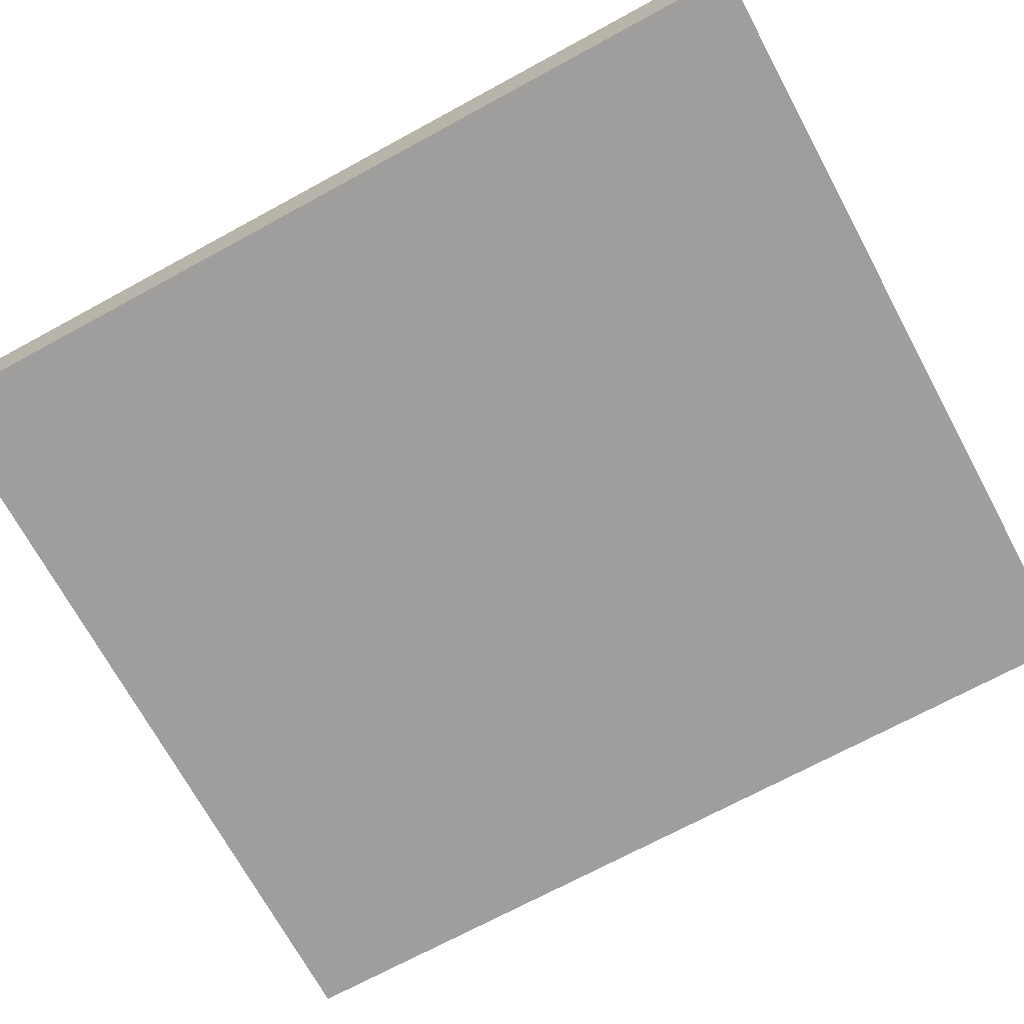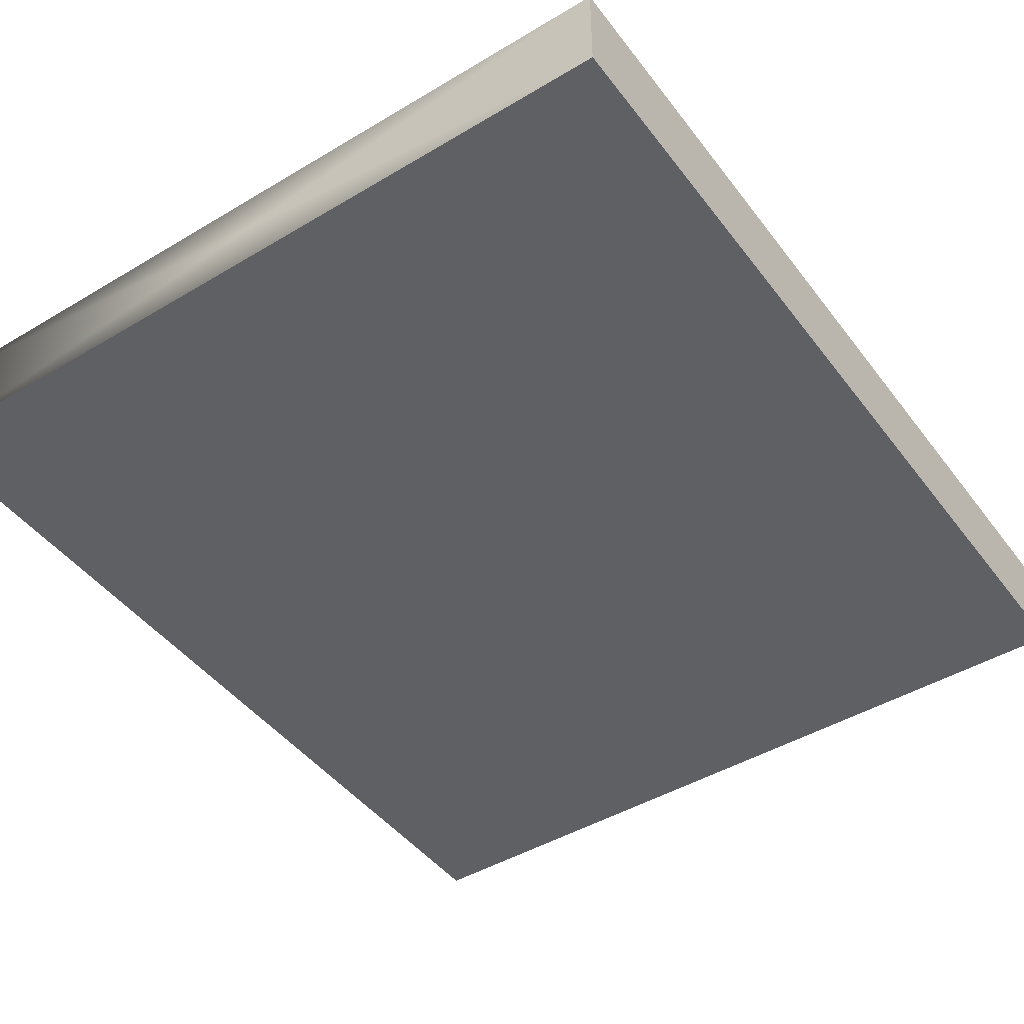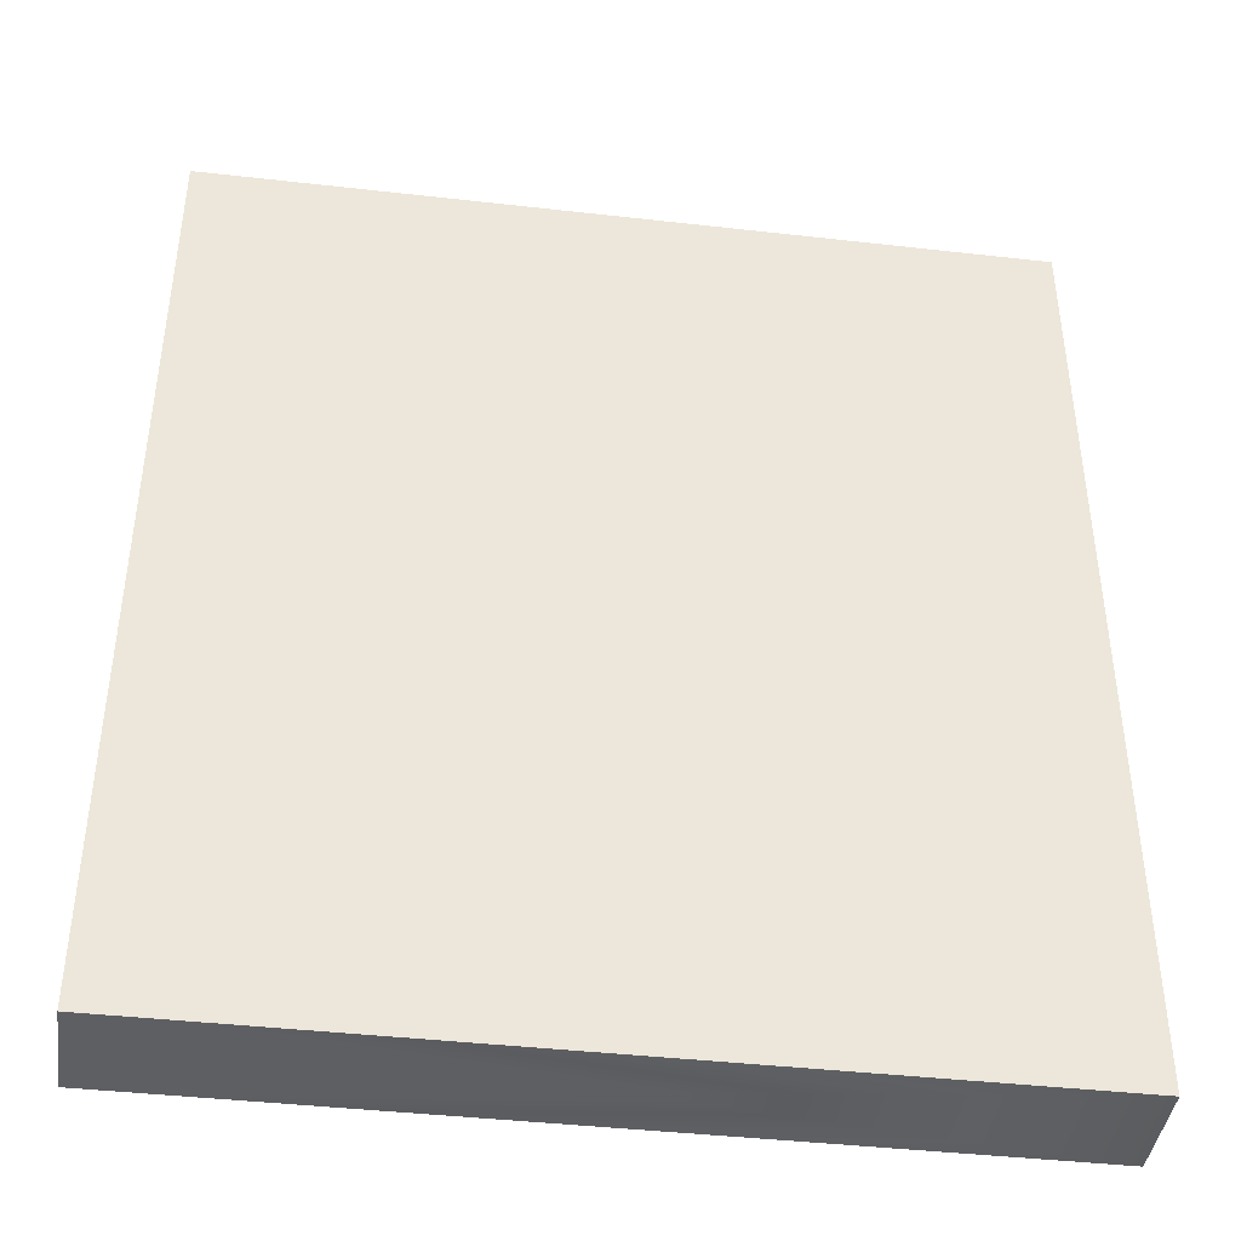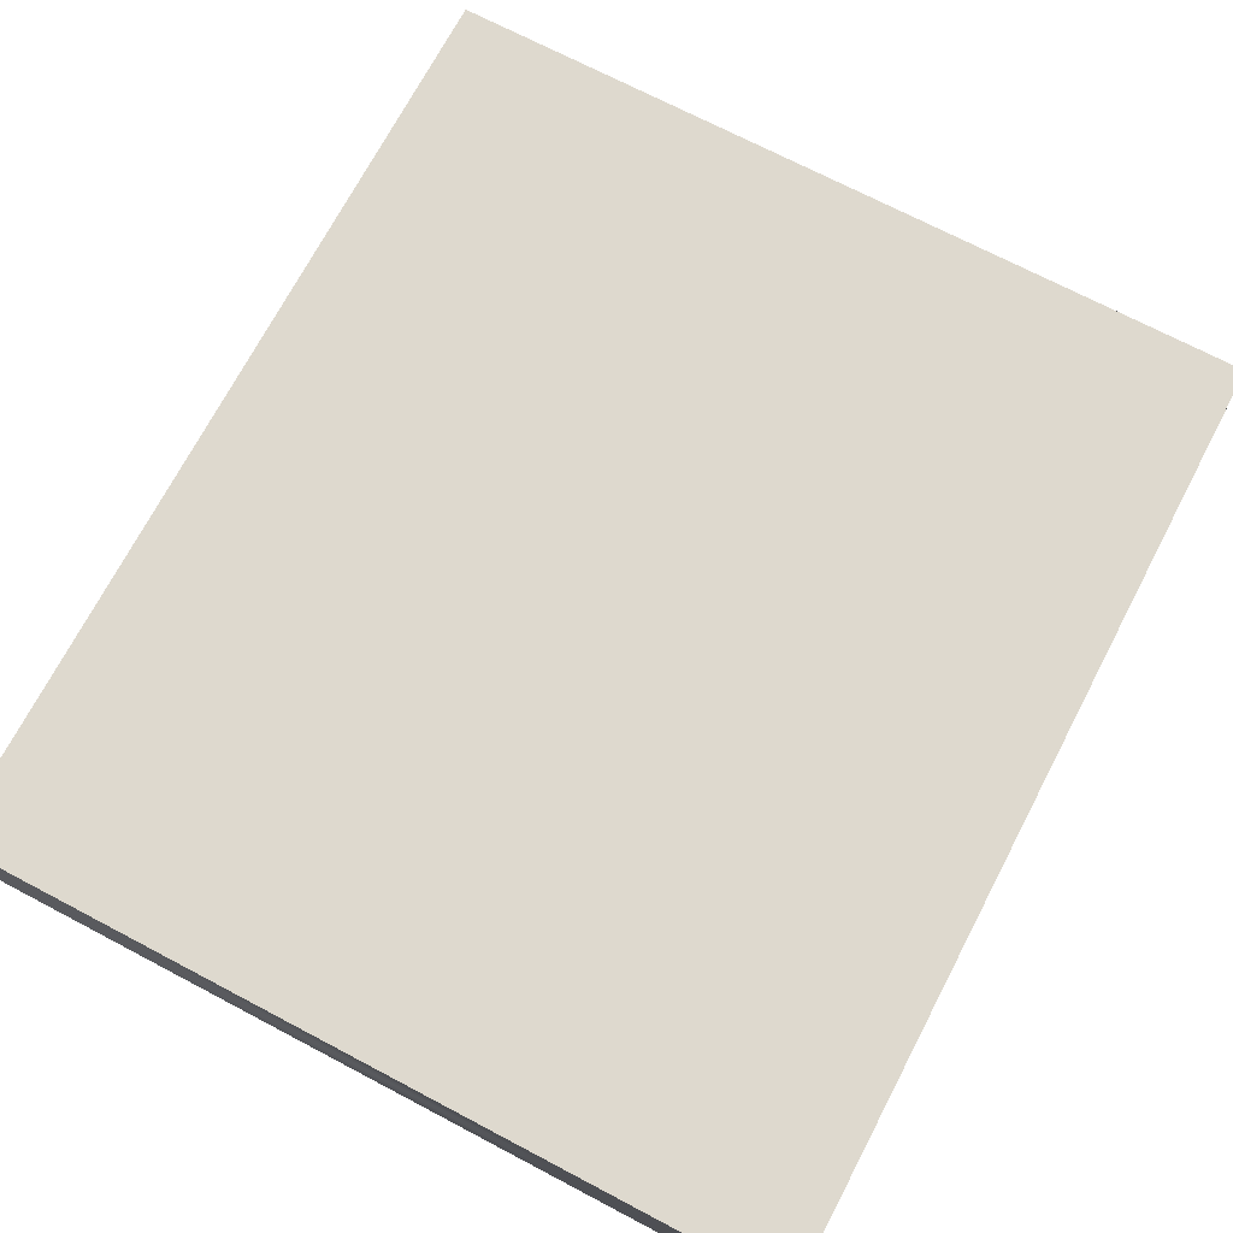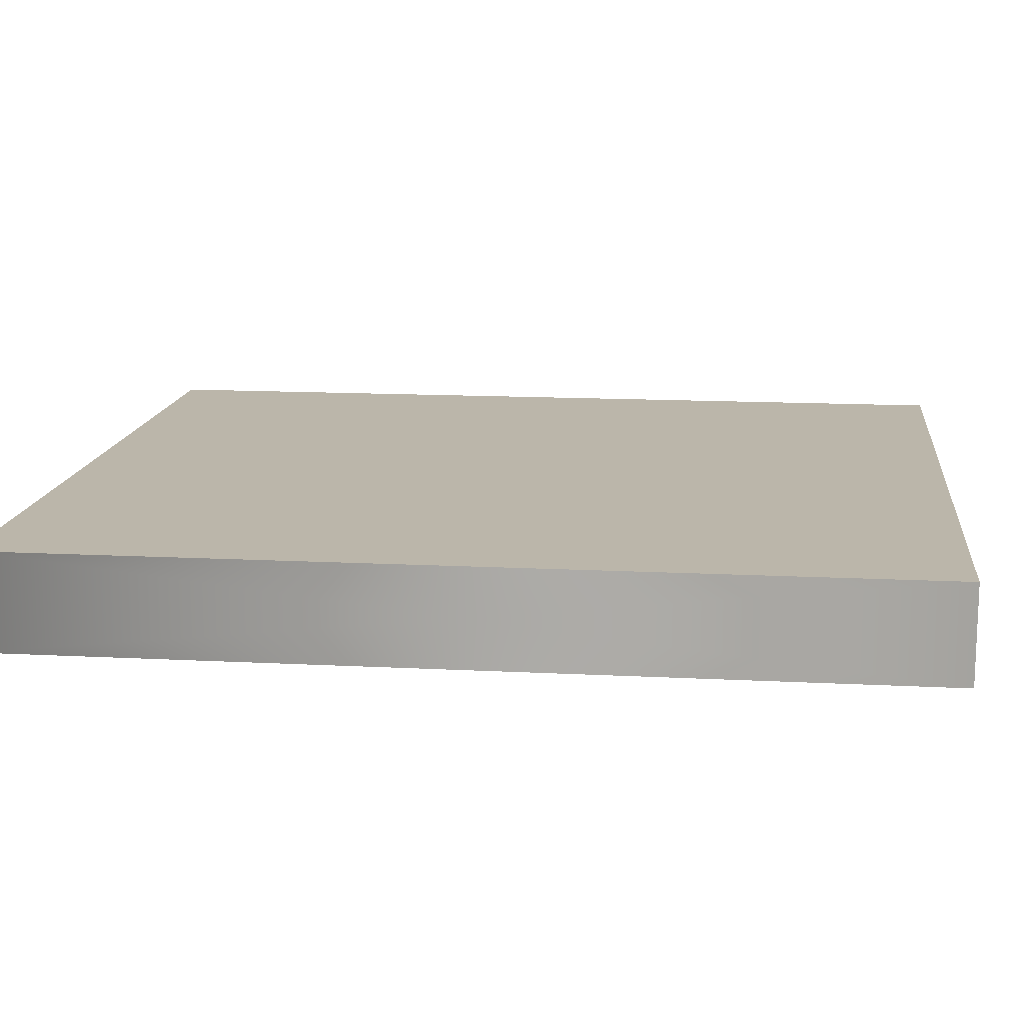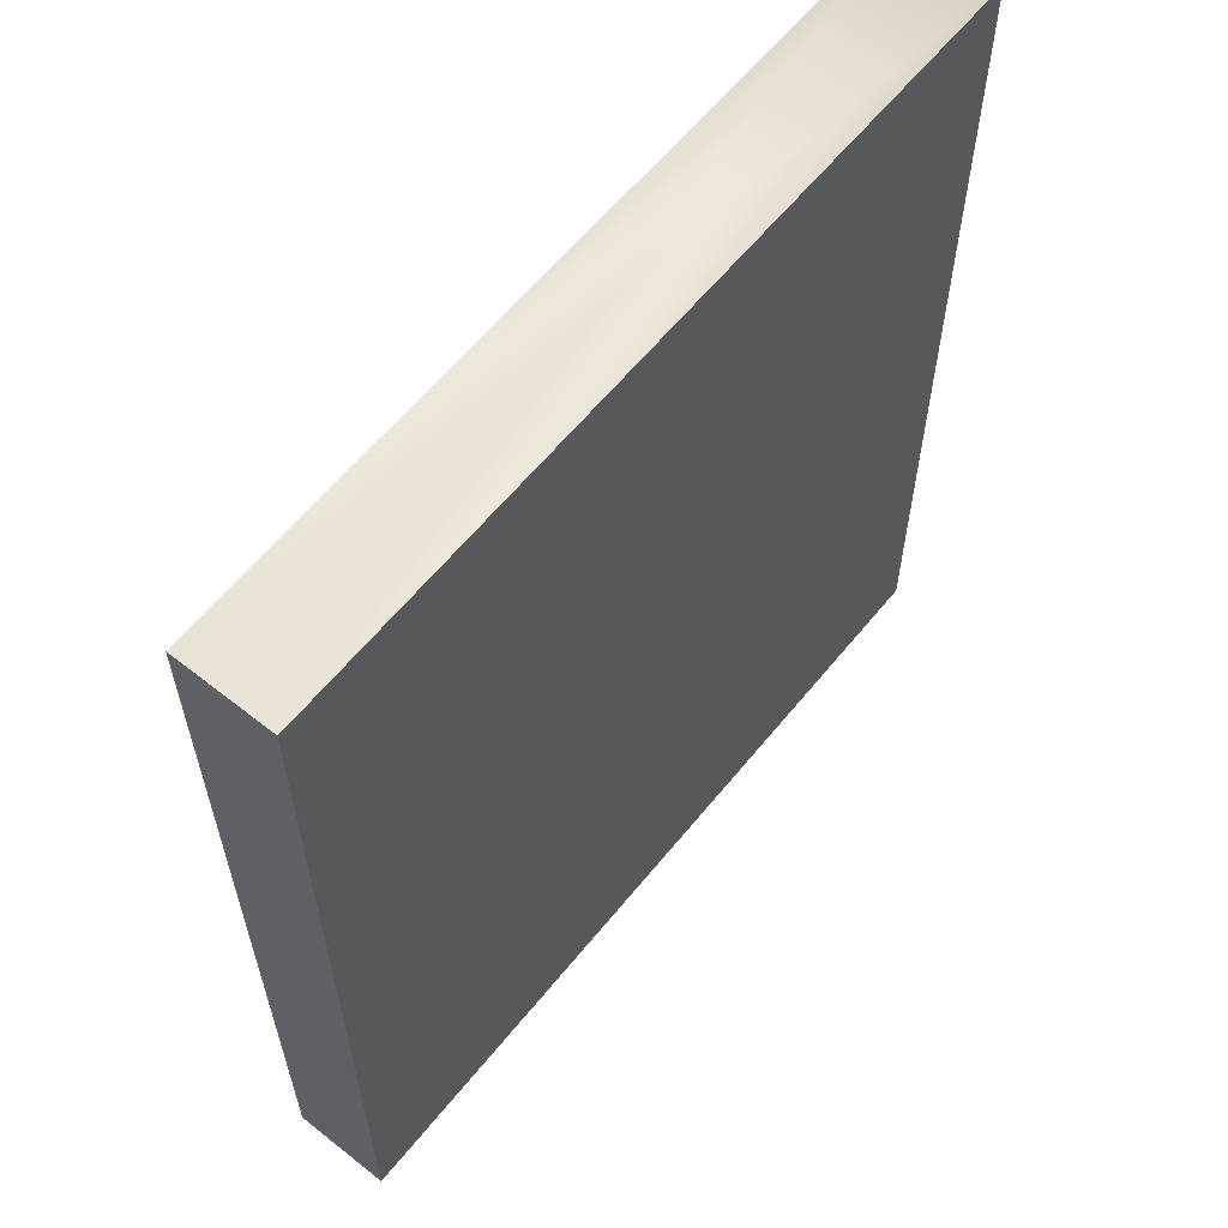
<metadata>
{"format":"obj","ext":"obj","renderer":"f3d","projection":"perspective","resolution":1024,"background":"white","views":[{"elev":-71.0,"azim":-61.5,"up":"+Y"},{"elev":-45.2,"azim":-145.3,"up":"+Y"},{"elev":-41.9,"azim":-7.8,"up":"+Z"},{"elev":71.4,"azim":27.7,"up":"+Y"},{"elev":13.9,"azim":96.6,"up":"+Y"},{"elev":60.9,"azim":-51.1,"up":"+Z"}]}
</metadata>
<code>
o pages
v 10.71 -1.38 11.95
v 10.71 -1.38 -11.95
v 10.71 -0.105 -0
v 10.71 1.17 -11.95
v 10.71 1.17 11.95
v -10.29 -1.38 11.95
v 0.21 -0.105 11.95
v -10.29 1.17 11.95
v -10.29 -1.38 -11.95
v 0.21 -0.105 -11.95
v -10.29 1.17 -11.95
f 1 2 3
f 2 4 3
f 4 5 3
f 5 1 3
f 6 1 7
f 1 5 7
f 5 8 7
f 8 6 7
f 2 9 10
f 9 11 10
f 11 4 10
f 4 2 10
o tranche
v -10.29 -1.38 -11.95
v -10.29 -1.38 11.95
v -10.29 -0.105 -0
v -10.29 1.17 11.95
v -10.29 1.17 -11.95
f 12 13 14
f 13 15 14
f 15 16 14
f 16 12 14
o C1
v -10.29 1.17 11.95
v 10.71 1.17 11.95
v 0.21 1.17 0
v 10.71 1.17 -11.95
v -10.29 1.17 -11.95
f 17 18 19
f 18 20 19
f 20 21 19
f 21 17 19
o C4
v 10.71 -1.38 11.95
v -10.29 -1.38 11.95
v 0.21 -1.38 -0
v 10.71 -1.38 -11.95
v -10.29 -1.38 -11.95
f 22 23 24
f 25 22 24
f 26 25 24
f 23 26 24

</code>
